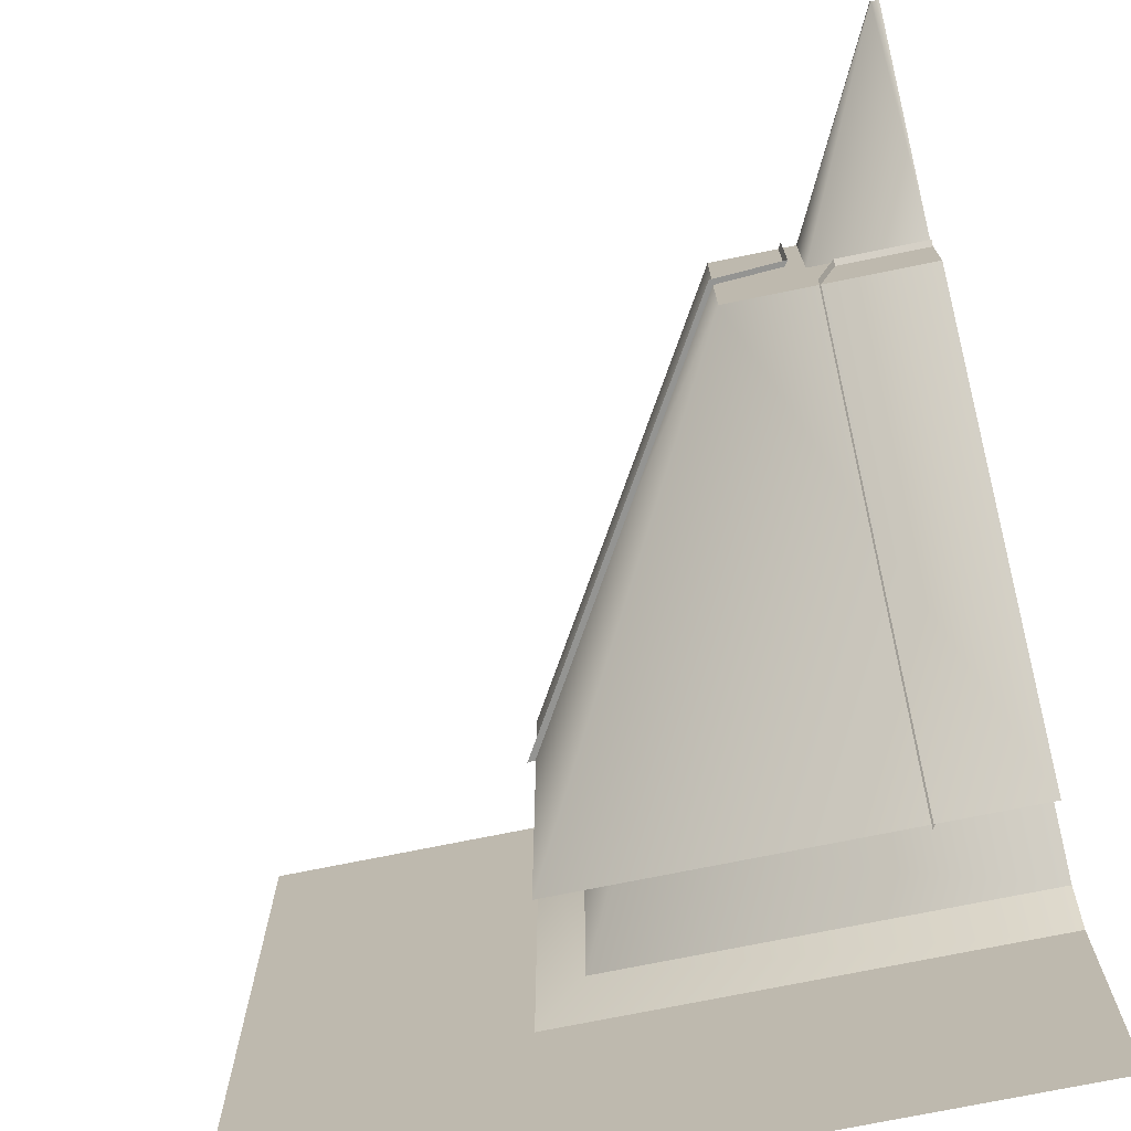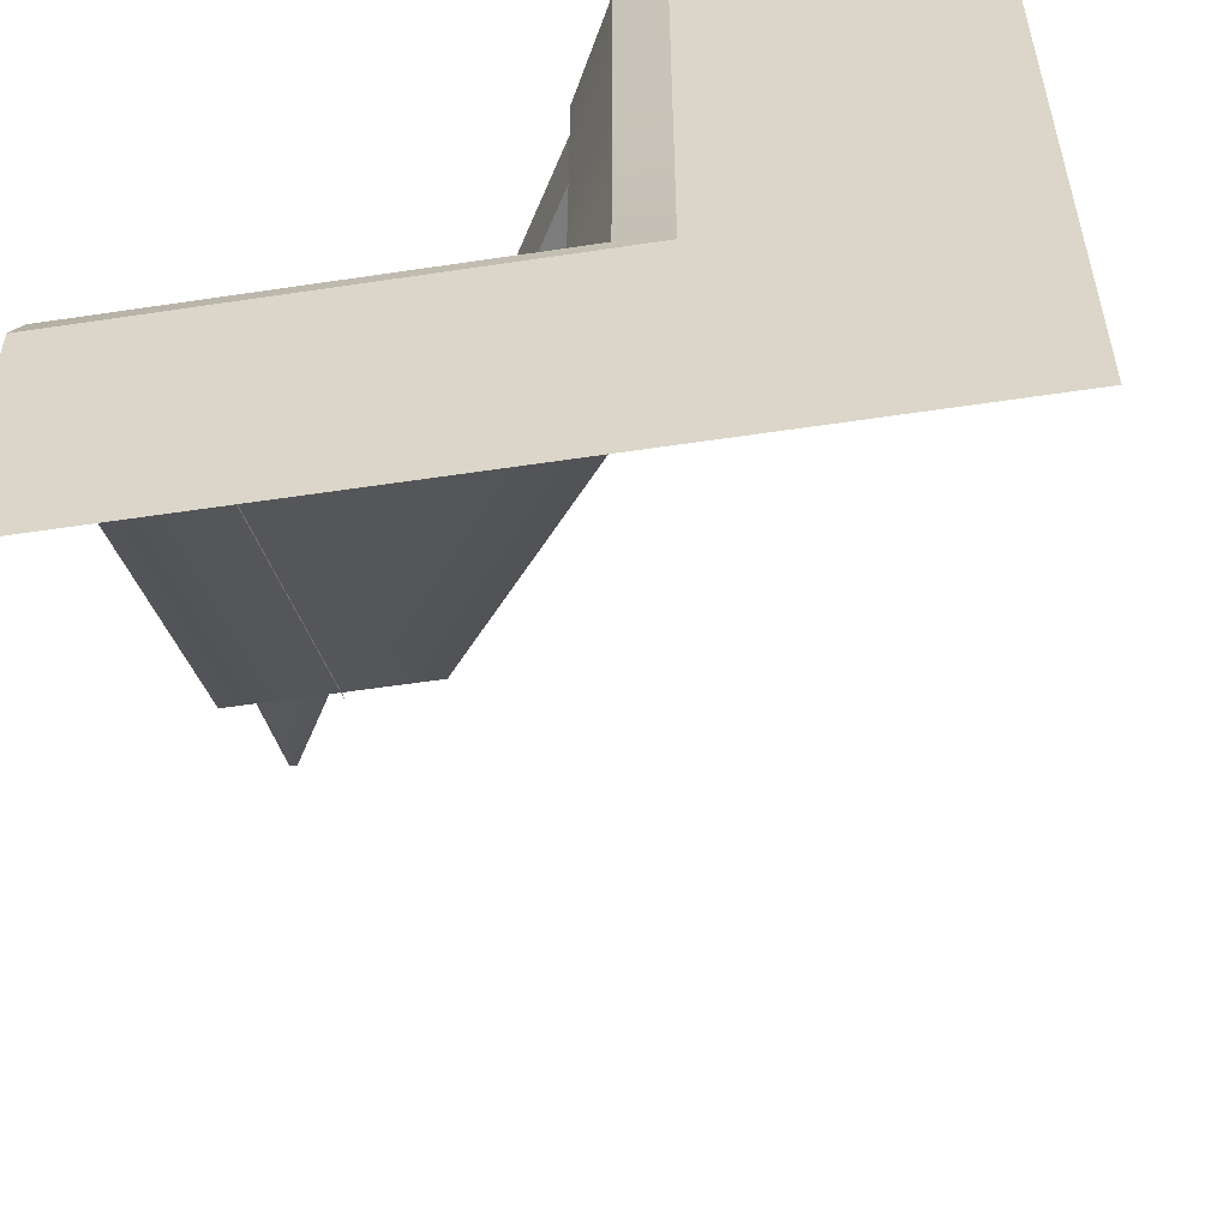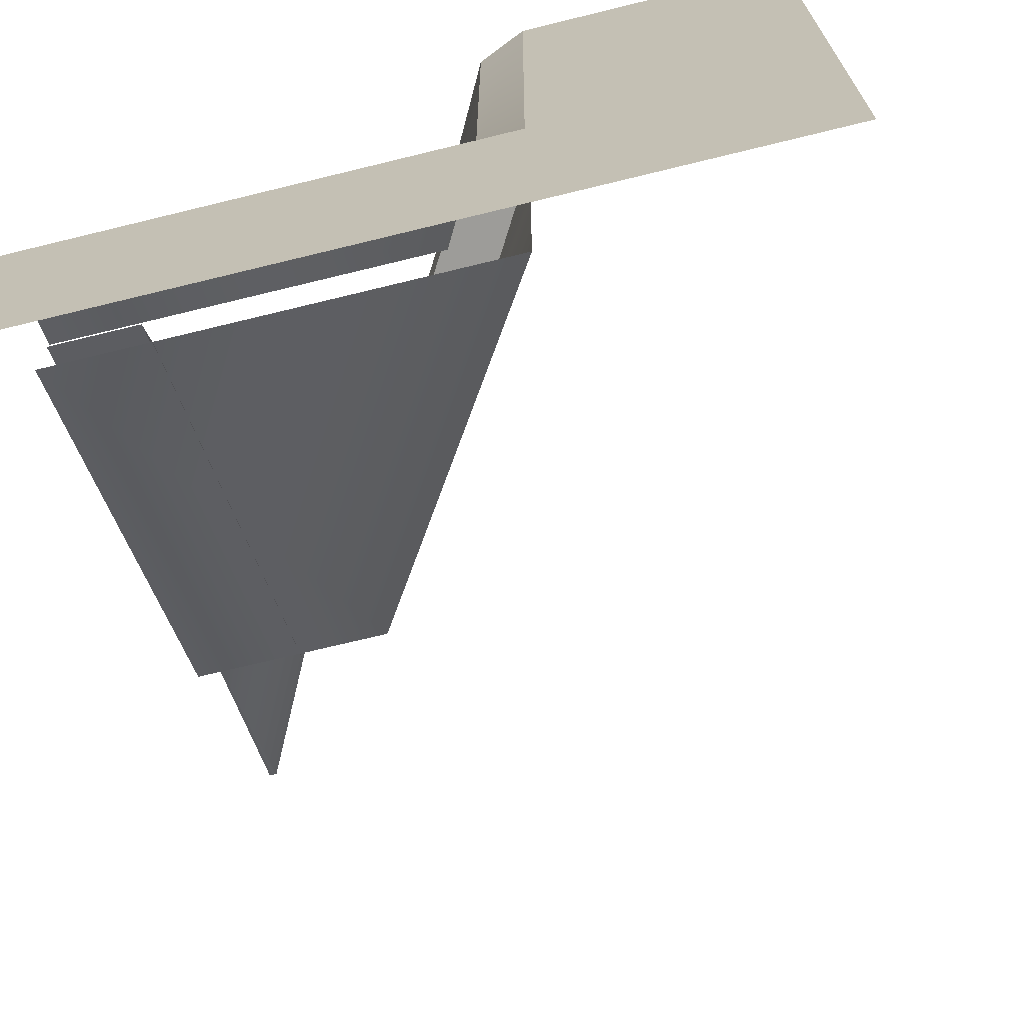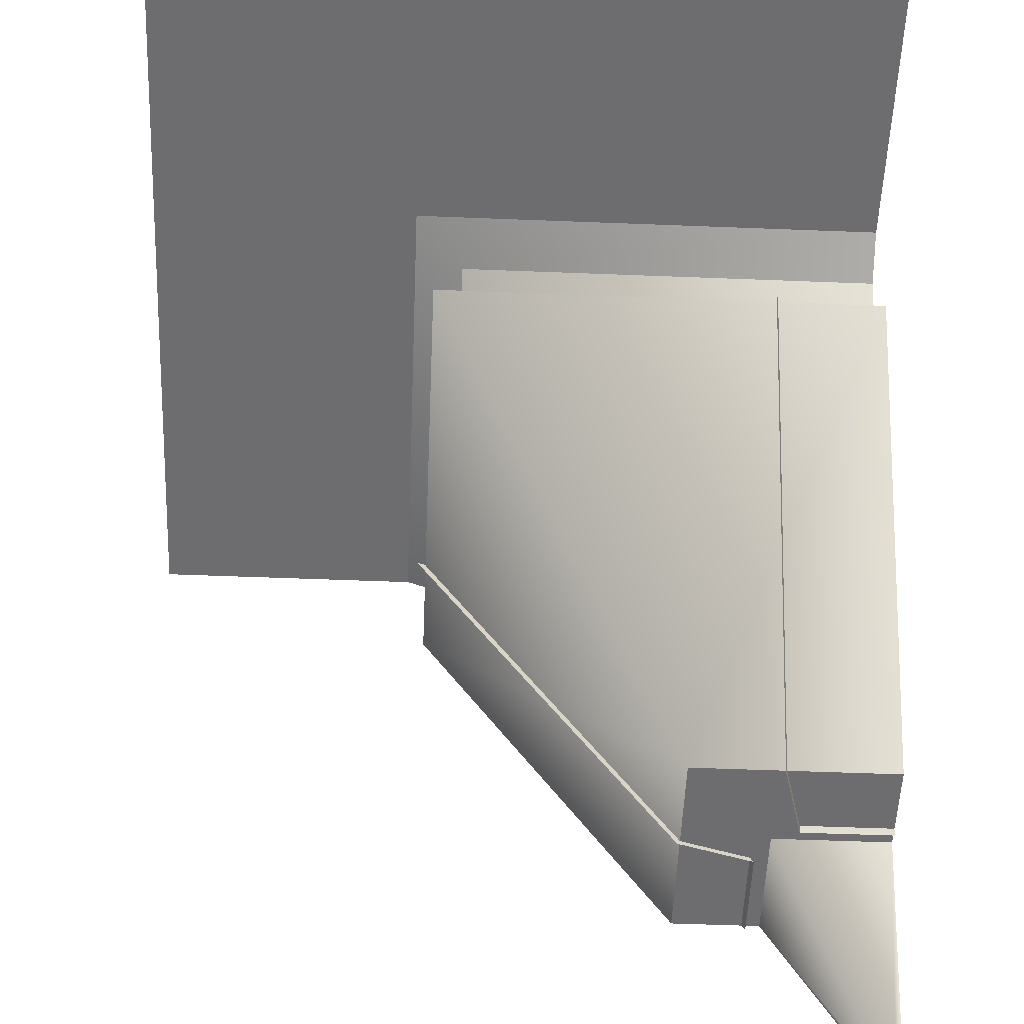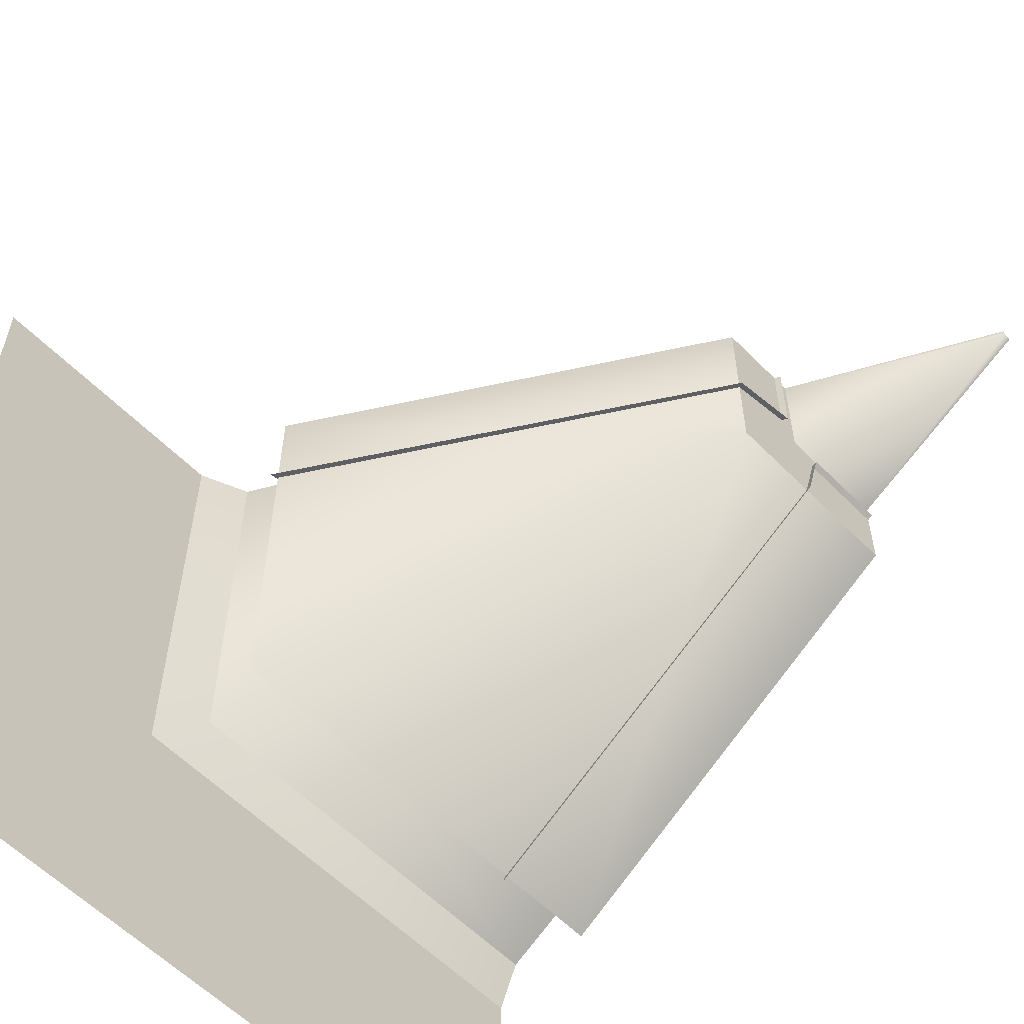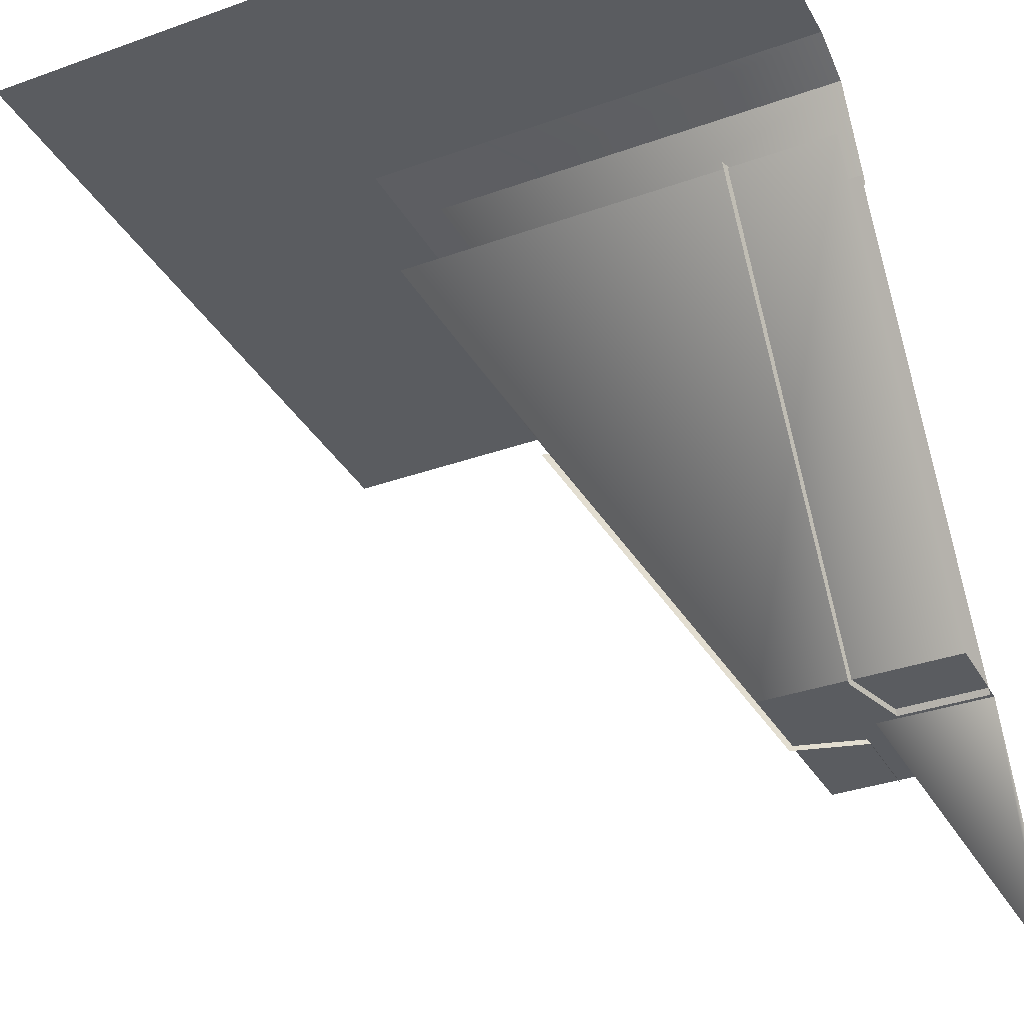
<metadata>
{"format":"obj","ext":"obj","renderer":"f3d","projection":"perspective","resolution":1024,"background":"white","views":[{"elev":-73.5,"azim":11.5,"up":"+Z"},{"elev":-55.5,"azim":-171.0,"up":"+Z"},{"elev":-69.8,"azim":-166.2,"up":"+Z"},{"elev":-54.1,"azim":-92.4,"up":"+Y"},{"elev":-58.2,"azim":-46.2,"up":"+Z"},{"elev":-34.3,"azim":-64.2,"up":"+Y"}]}
</metadata>
<code>
g step1_down_CS
v 0.5035 0.8564 -0.111
v 0.5035 0.2875 0.2309
v 0.2309 0.2875 0.2309
v -0.111 0.8564 -0.111
v 0.5035 1.007 -0.5035
v 0.5035 1.007 -0.1388
v -0.1388 1.007 -0.1388
v -0.5035 1.007 -0.5035
v 0.5035 1.007 -0.1388
v 0.5035 0.9791 -0.0724
v -0.0724 0.9791 -0.0724
v -0.1388 1.007 -0.1388
v 0.5035 0.9791 -0.0724
v 0.5035 0.8564 -0.005633
v -0.005633 0.8564 -0.005633
v -0.0724 0.9791 -0.0724
v 0.5035 0.2798 0.3281
v 0.3816 0.2798 0.3281
v 0.3816 0.8587 -0.02172
v 0.5035 0.8587 -0.02172
v 0.3538 0.2798 0.2268
v 0.3538 0.8587 -0.123
v 0.3816 0.8587 -0.02172
v 0.3816 0.2798 0.3281
v 0.4931 3.361e-07 0.4931
v 0.3472 0.2875 0.3472
v 0.5035 0.2875 0.3472
v 0.5035 3.361e-07 0.4931
v 0.3472 0.2875 0.3472
v 0.2309 0.2875 0.2309
v 0.5035 0.2875 0.2309
v 0.5035 0.2875 0.3472
v 0.2309 0.2875 0.2309
v 0.2309 0.2875 0.5035
v -0.111 0.8564 0.5035
v -0.111 0.8564 -0.111
v -0.5035 1.007 0.5035
v -0.5035 1.007 -0.5035
v -0.1388 1.007 -0.1388
v -0.1388 1.007 0.5035
v -0.1388 1.007 0.5035
v -0.1388 1.007 -0.1388
v -0.0724 0.9791 -0.0724
v -0.0724 0.9791 0.5035
v -0.005633 0.8564 -0.005633
v -0.005633 0.8564 0.5035
v -0.0724 0.9791 0.5035
v -0.0724 0.9791 -0.0724
v -0.02172 0.8587 0.3816
v 0.3281 0.2798 0.3816
v 0.3281 0.2798 0.5035
v -0.02172 0.8587 0.5035
v 0.2268 0.2798 0.3538
v 0.3281 0.2798 0.3816
v -0.02172 0.8587 0.3816
v -0.123 0.8587 0.3538
v 0.4931 3.361e-07 0.4931
v 0.4931 3.361e-07 0.5035
v 0.3472 0.2875 0.5035
v 0.3472 0.2875 0.3472
v 0.3472 0.2875 0.3472
v 0.3472 0.2875 0.5035
v 0.2309 0.2875 0.5035
v 0.2309 0.2875 0.2309
g step1_down_CS_0
f 3 2 1
f 4 3 1
f 7 6 5
f 8 7 5
f 11 10 9
f 12 11 9
f 15 14 13
f 16 15 13
f 19 18 17
f 20 19 17
f 23 22 21
f 24 23 21
f 27 26 25
f 28 27 25
f 31 30 29
f 32 31 29
f 35 34 33
f 36 35 33
f 39 38 37
f 40 39 37
f 43 42 41
f 44 43 41
f 47 46 45
f 48 47 45
f 51 50 49
f 52 51 49
f 55 54 53
f 56 55 53
f 59 58 57
f 60 59 57
f 63 62 61
f 64 63 61

</code>
